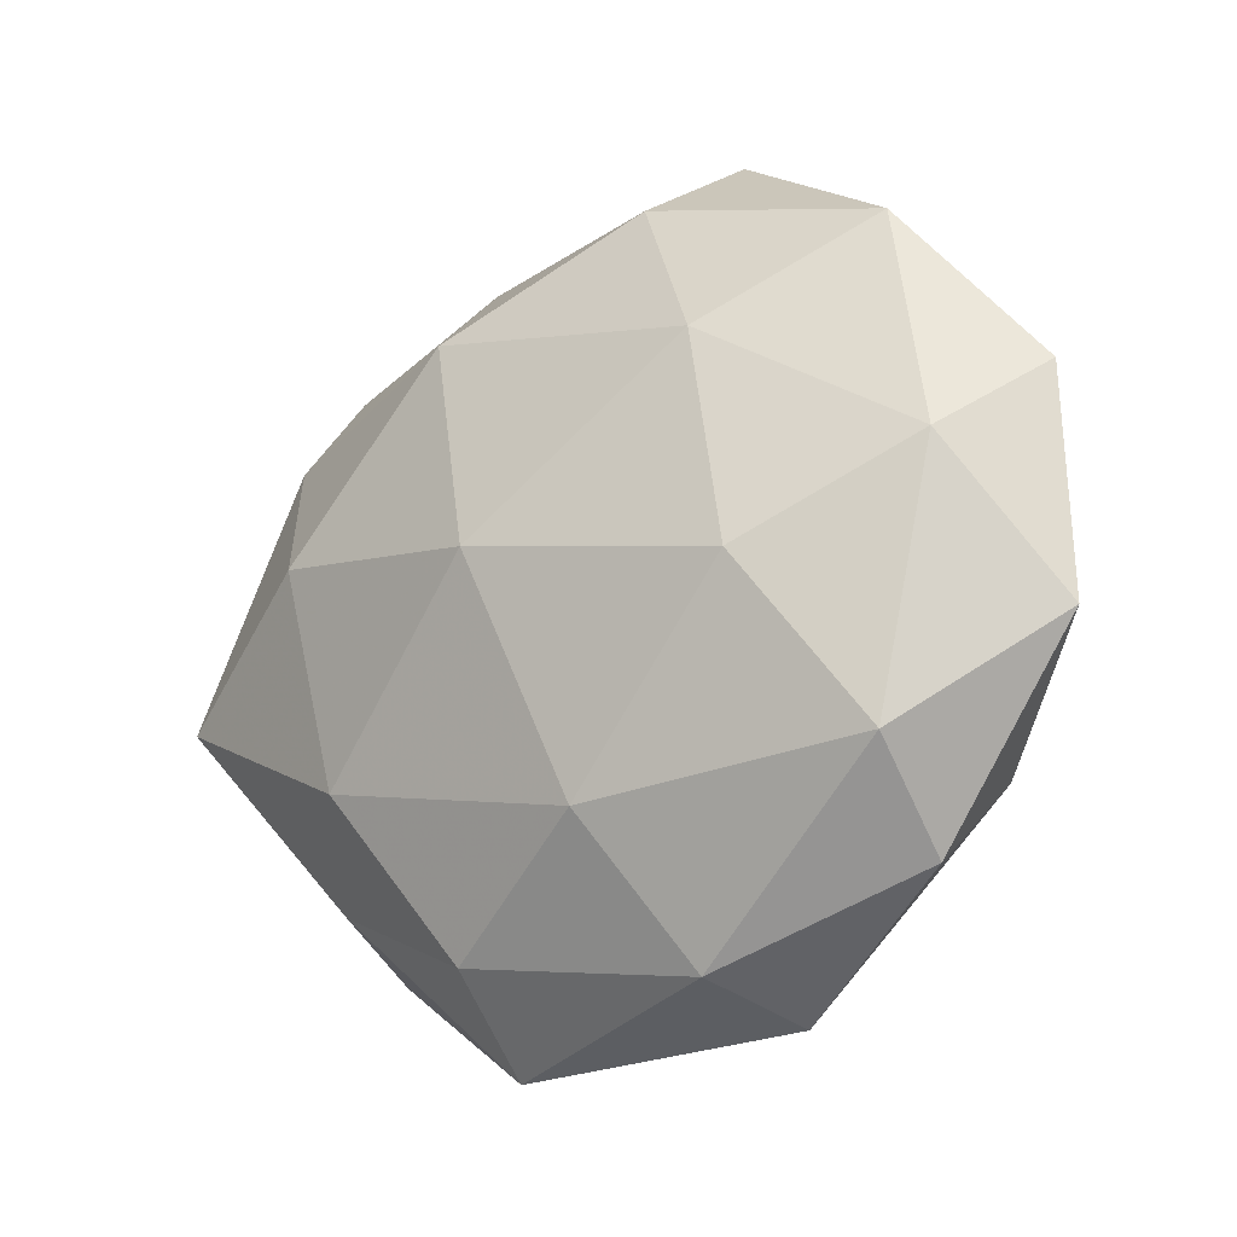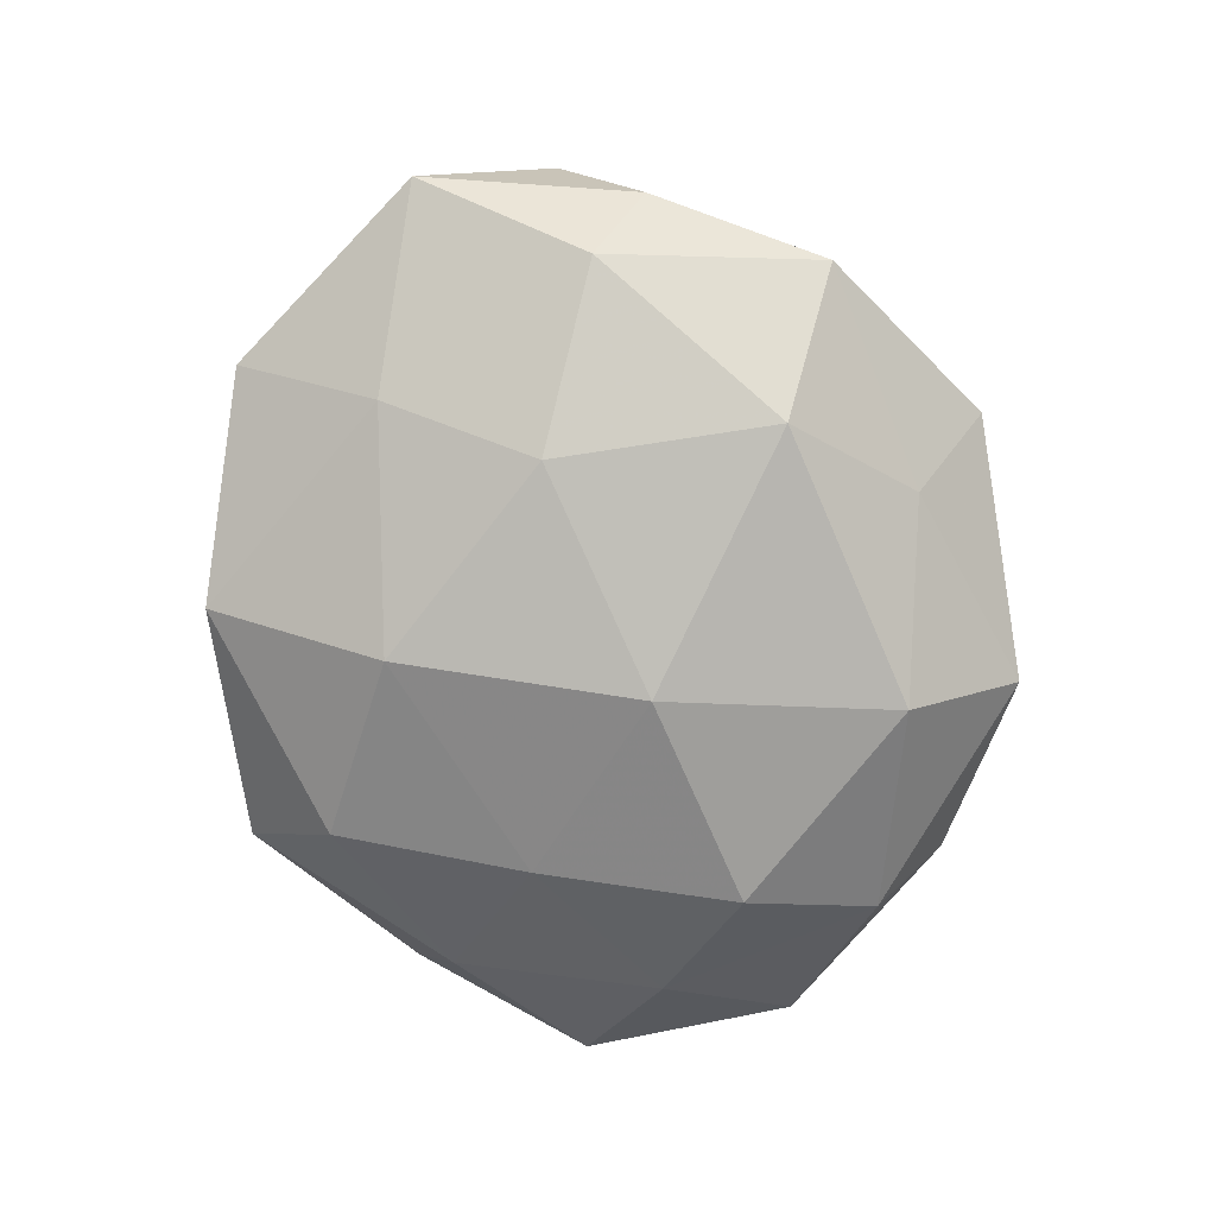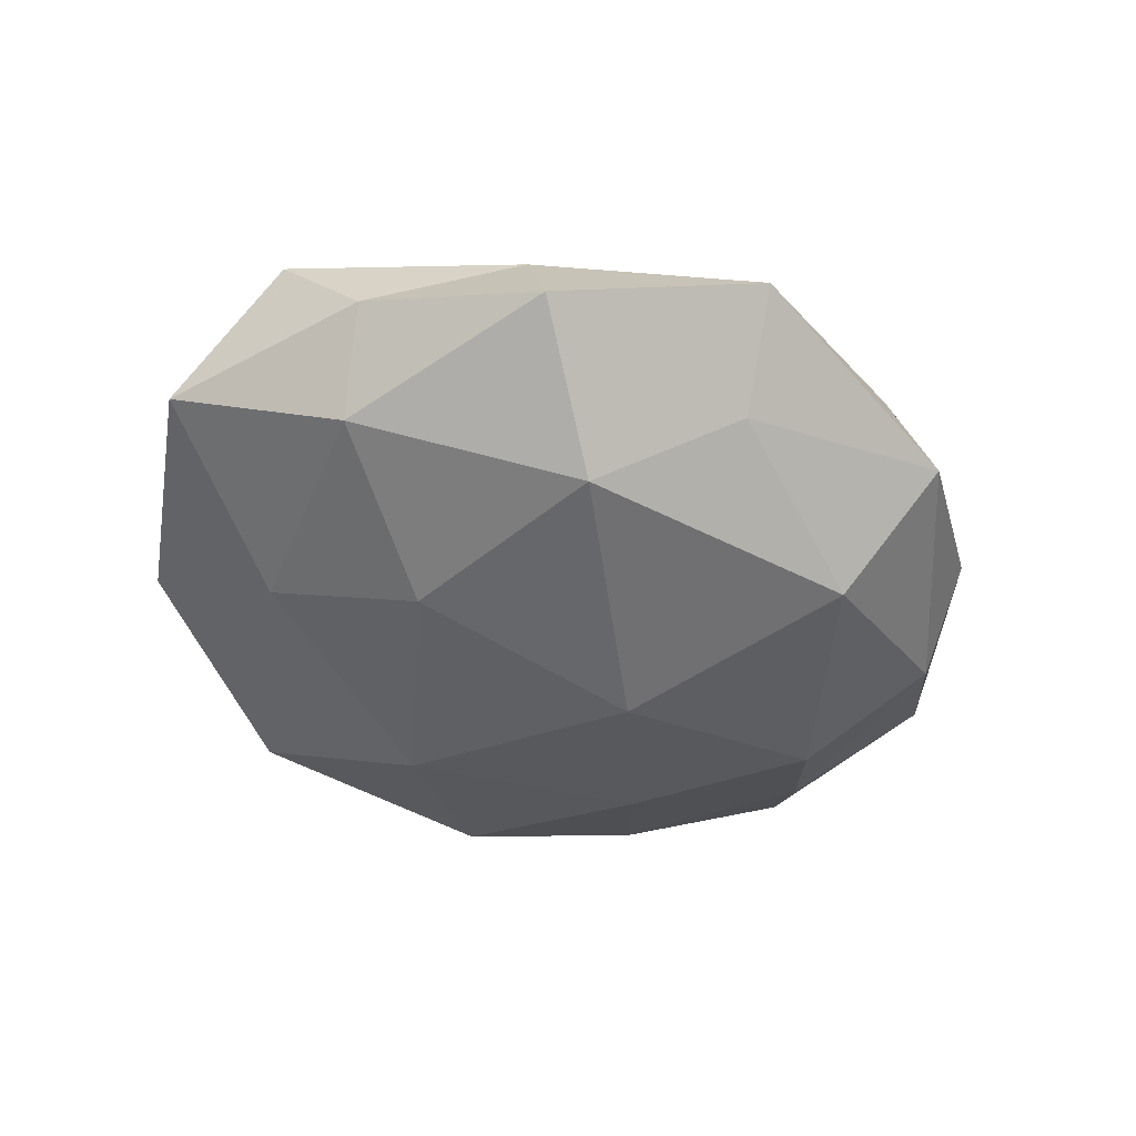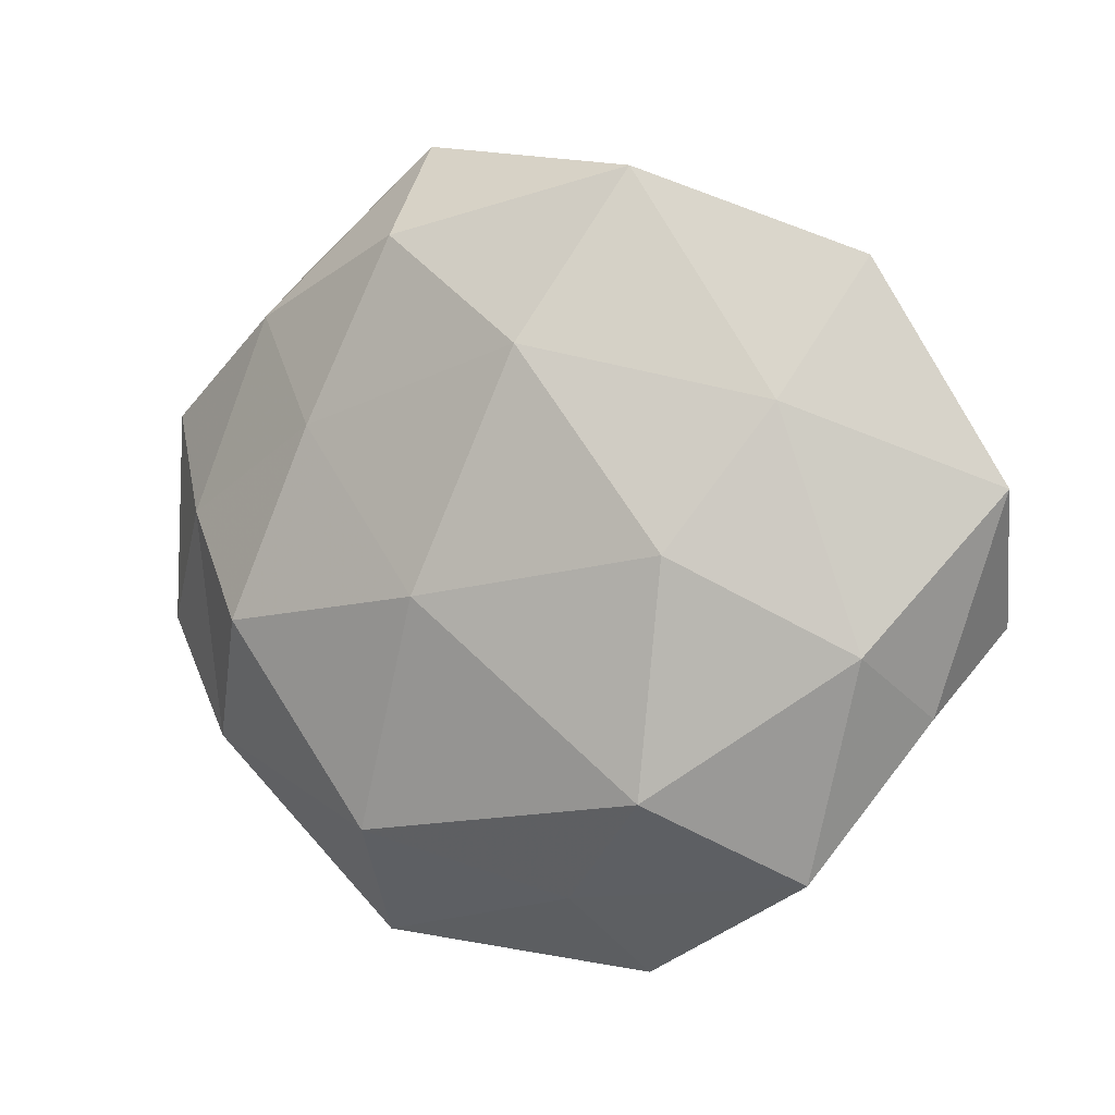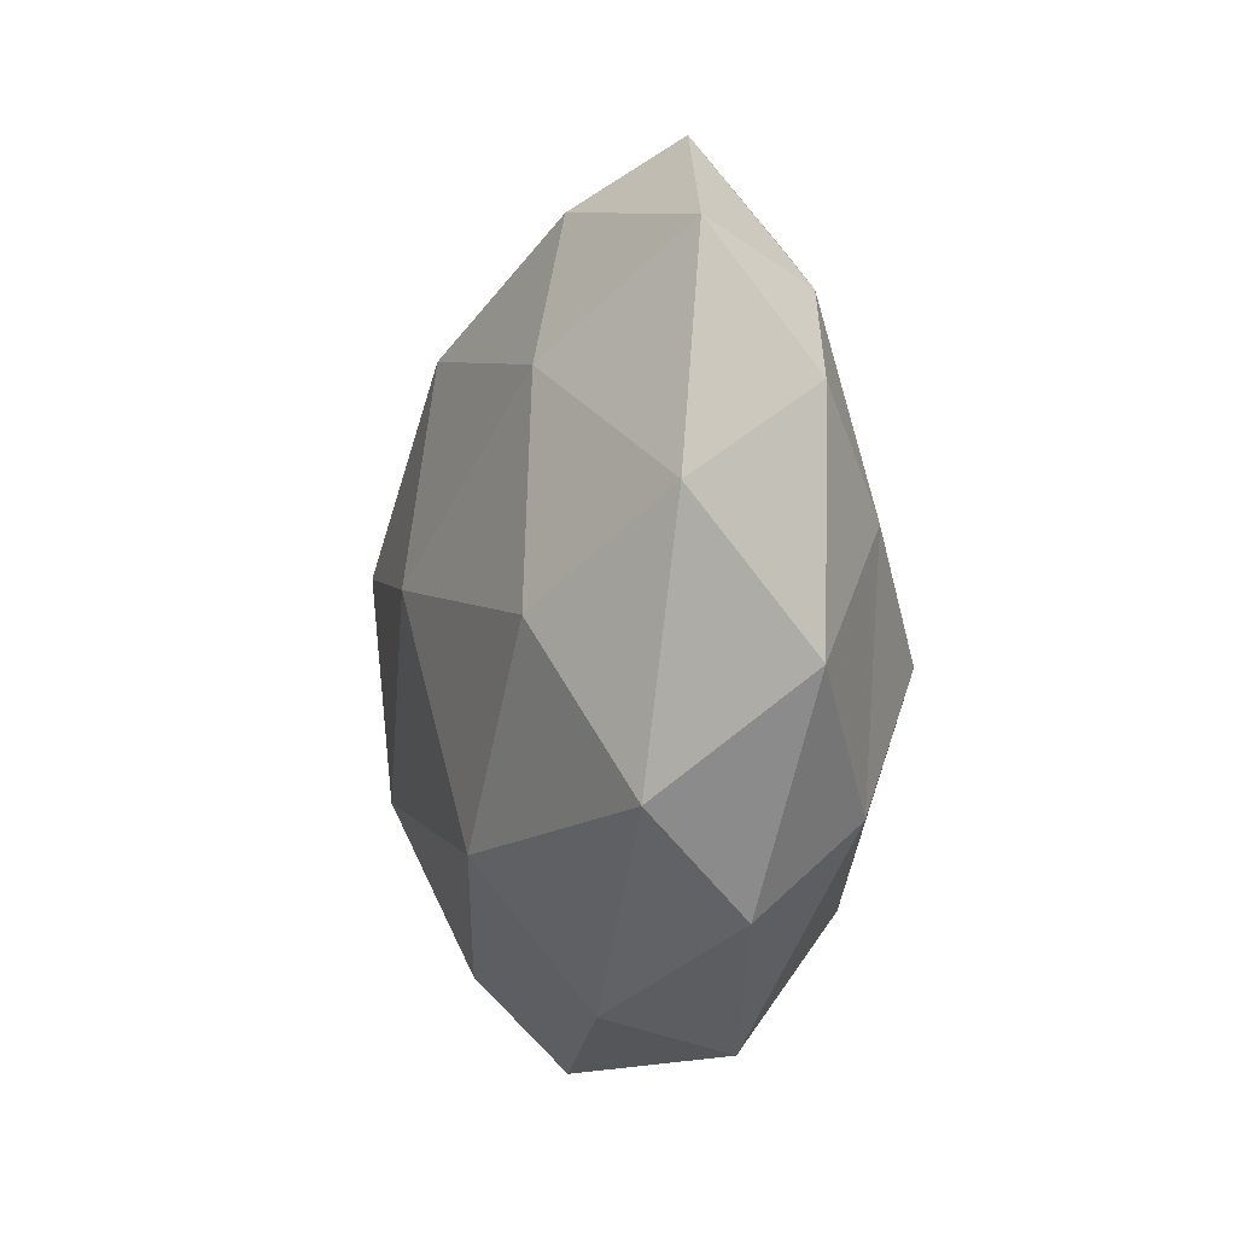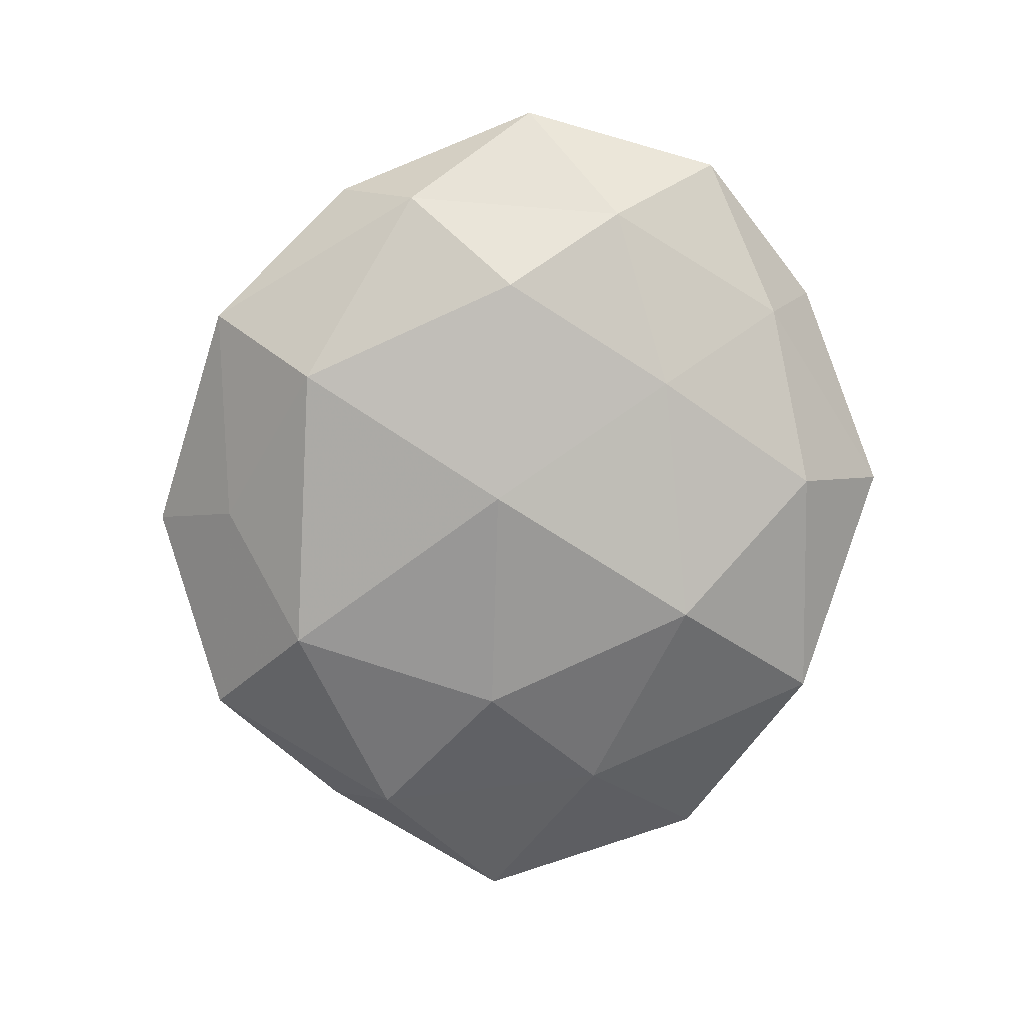
<metadata>
{"format":"obj","ext":"obj","renderer":"f3d","projection":"perspective","resolution":1024,"background":"white","views":[{"elev":-17.3,"azim":36.9,"up":"+Y"},{"elev":-78.1,"azim":-75.4,"up":"+Z"},{"elev":-46.1,"azim":-41.0,"up":"+Z"},{"elev":3.4,"azim":-153.7,"up":"+Y"},{"elev":-5.6,"azim":69.3,"up":"+Y"},{"elev":-76.5,"azim":78.1,"up":"+Z"}]}
</metadata>
<code>
v -0.03364 -0.03342 -0.006175
v 0.04269 0.008241 0.01047
v 0.03395 0.02811 -0.006436
v 0.009564 0.03959 0.009415
v -0.03758 0.02164 0.008503
v -0.05036 -0.0064 0.01048
v -0.02442 -0.01792 0.01702
v 0.01479 -0.03928 0.007977
v 0.01819 -0.04293 -0.004949
v 0.005563 -0.002656 -0.02243
v -0.0116 -0.03619 0.01174
v -0.0319 0.01828 -0.01144
v -0.006773 -0.0365 -0.009129
v -0.05391 0.009083 -0.001657
v -0.003448 0.002778 0.02216
v -0.0119 -0.04632 0.00132
v 0.03713 -0.03029 0.001667
v 0.01387 0.03663 -0.01229
v 0.03598 0.0337 0.005766
v 0.03166 -0.006559 -0.01739
v -0.02204 0.002279 -0.01861
v 0.05036 0.01646 0.0001181
v -0.03881 0.03362 -0.002309
v 0.0255 -0.002305 0.01921
v -0.04563 -0.0155 -0.000541
v 0.01966 0.02204 0.01626
v 0.052 -0.008315 0.00111
v -0.0121 0.02803 0.01593
v 0.03725 -0.01996 0.01209
v 0.03887 -0.02105 -0.008749
v 0.02306 0.01554 -0.01508
v -0.03169 -0.02792 0.005976
v 0.0149 -0.0293 -0.01716
v 0.007303 -0.02393 0.01849
v -0.01405 0.04341 -0.009257
v -0.005228 0.02432 -0.01916
v -0.01418 0.03834 0.003992
v 0.04231 0.005221 -0.008794
v 0.01431 0.04733 -0.00179
v -0.03068 0.006914 0.01761
v -0.01923 -0.02397 -0.01823
v -0.04126 -0.008283 -0.01109
f 6 5 14
f 16 9 8
f 11 16 8
f 16 1 13
f 16 13 9
f 8 9 17
f 22 19 2
f 3 19 22
f 14 5 23
f 23 12 14
f 25 6 14
f 19 26 2
f 19 4 26
f 2 26 24
f 15 24 26
f 2 27 22
f 28 26 4
f 15 26 28
f 8 17 29
f 24 29 2
f 29 27 2
f 29 17 27
f 17 9 30
f 30 27 17
f 18 3 31
f 31 20 10
f 7 6 32
f 11 7 32
f 32 1 16
f 11 32 16
f 32 25 1
f 32 6 25
f 9 13 33
f 10 20 33
f 9 33 30
f 30 33 20
f 11 34 7
f 11 8 34
f 34 15 7
f 34 24 15
f 8 29 34
f 34 29 24
f 35 12 23
f 36 10 21
f 36 21 12
f 31 10 36
f 18 31 36
f 36 12 35
f 18 36 35
f 37 23 5
f 4 37 28
f 37 5 28
f 35 23 37
f 3 22 38
f 38 22 27
f 20 38 30
f 38 27 30
f 3 38 31
f 31 38 20
f 18 39 3
f 39 19 3
f 39 4 19
f 18 35 39
f 39 37 4
f 35 37 39
f 6 40 5
f 7 40 6
f 7 15 40
f 28 5 40
f 40 15 28
f 13 1 41
f 21 10 41
f 10 33 41
f 41 33 13
f 12 42 14
f 12 21 42
f 1 25 42
f 14 42 25
f 1 42 41
f 41 42 21

</code>
